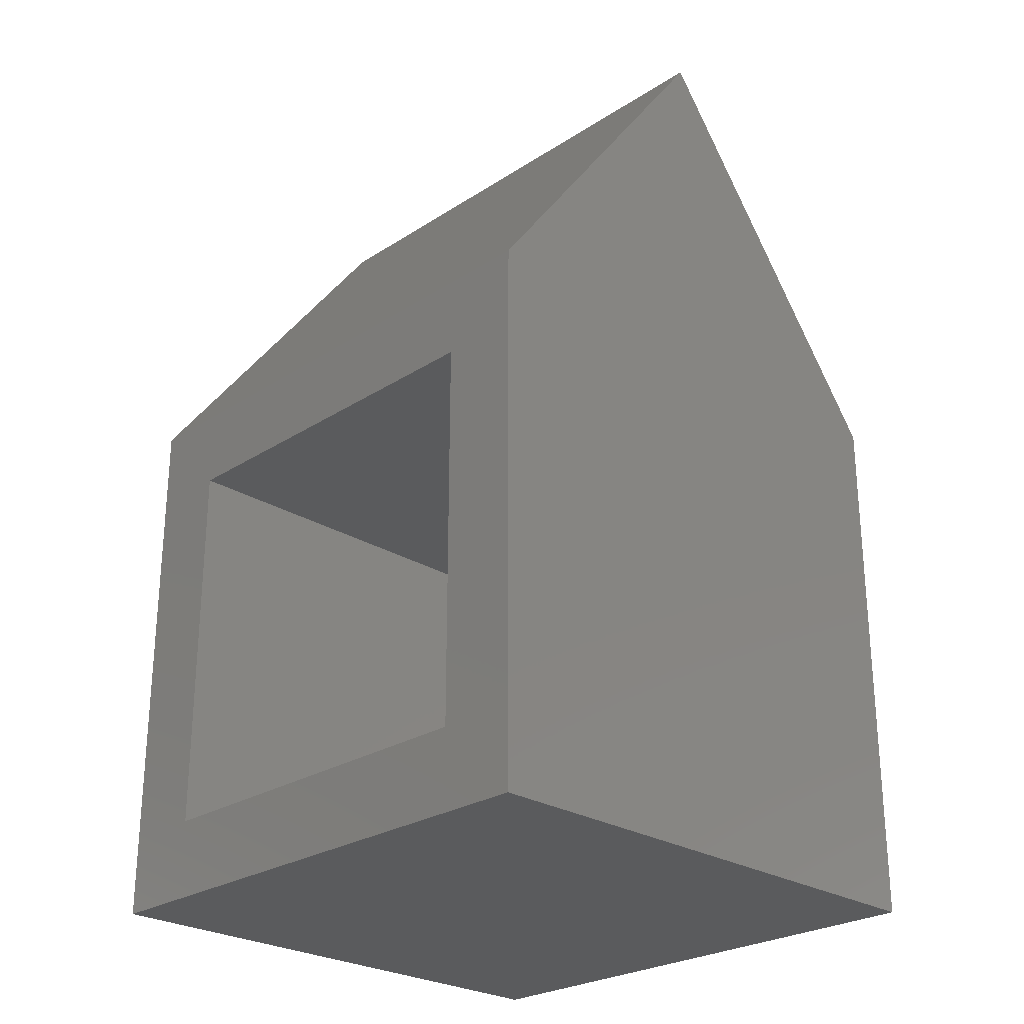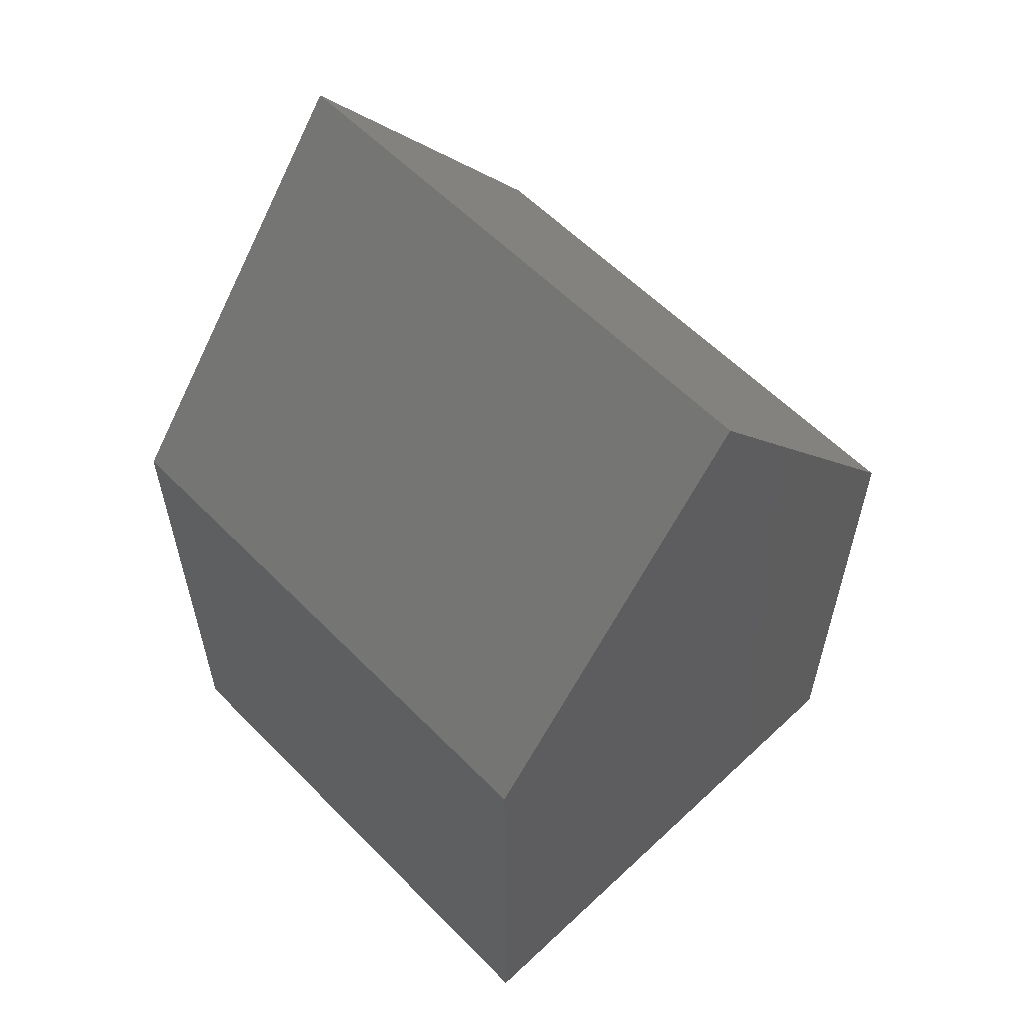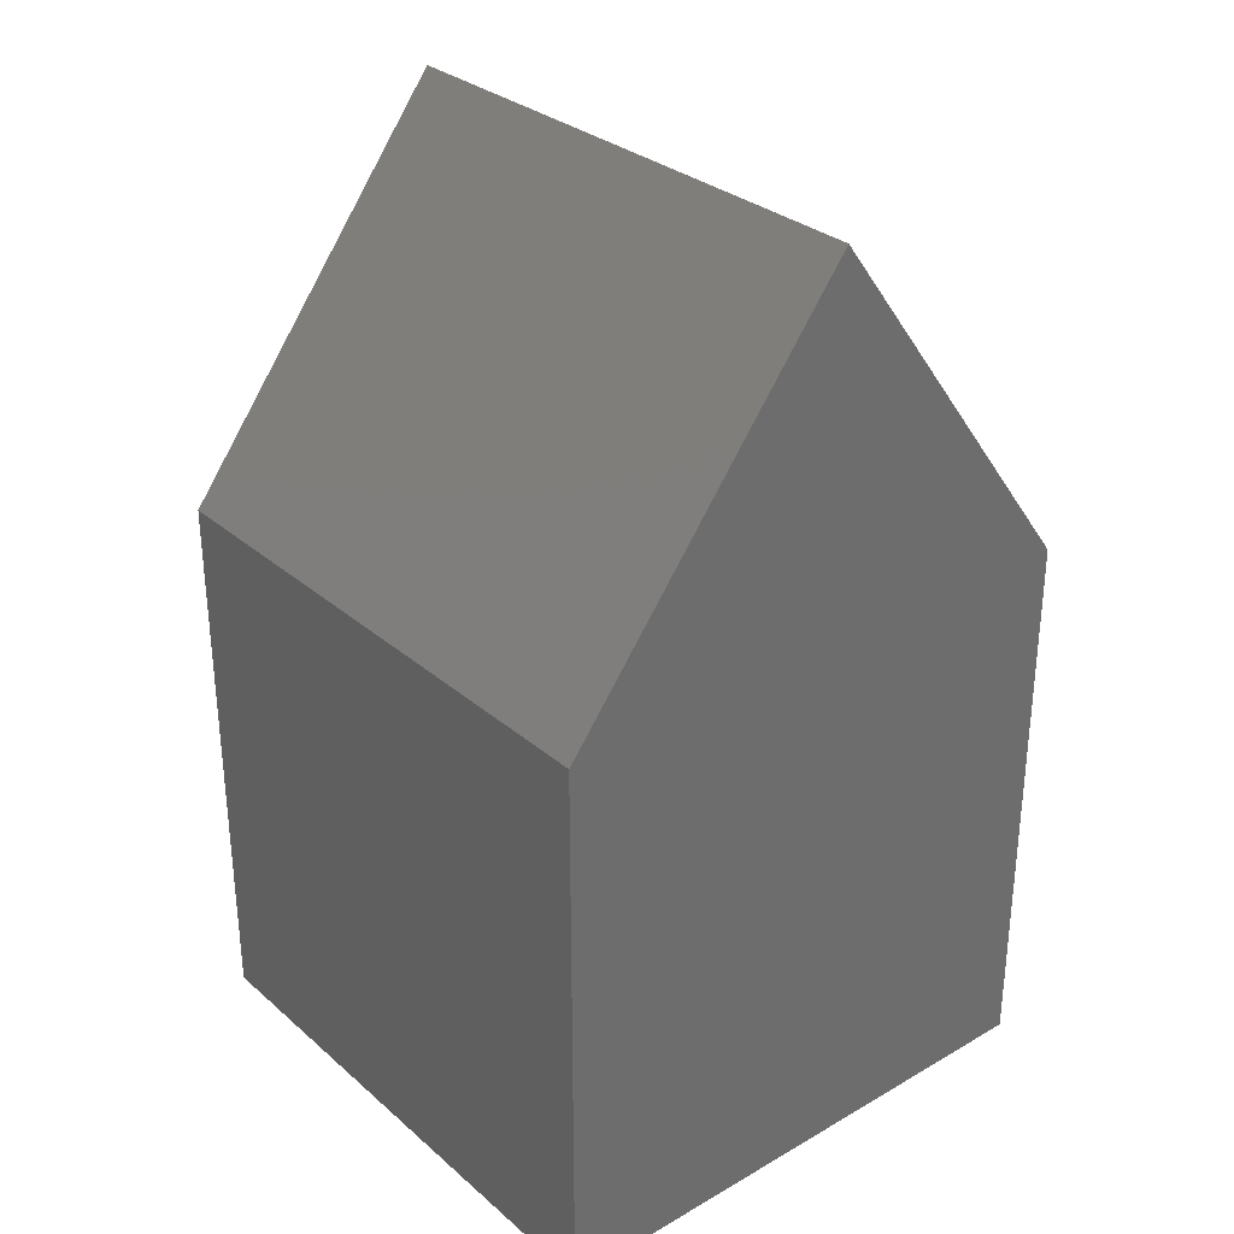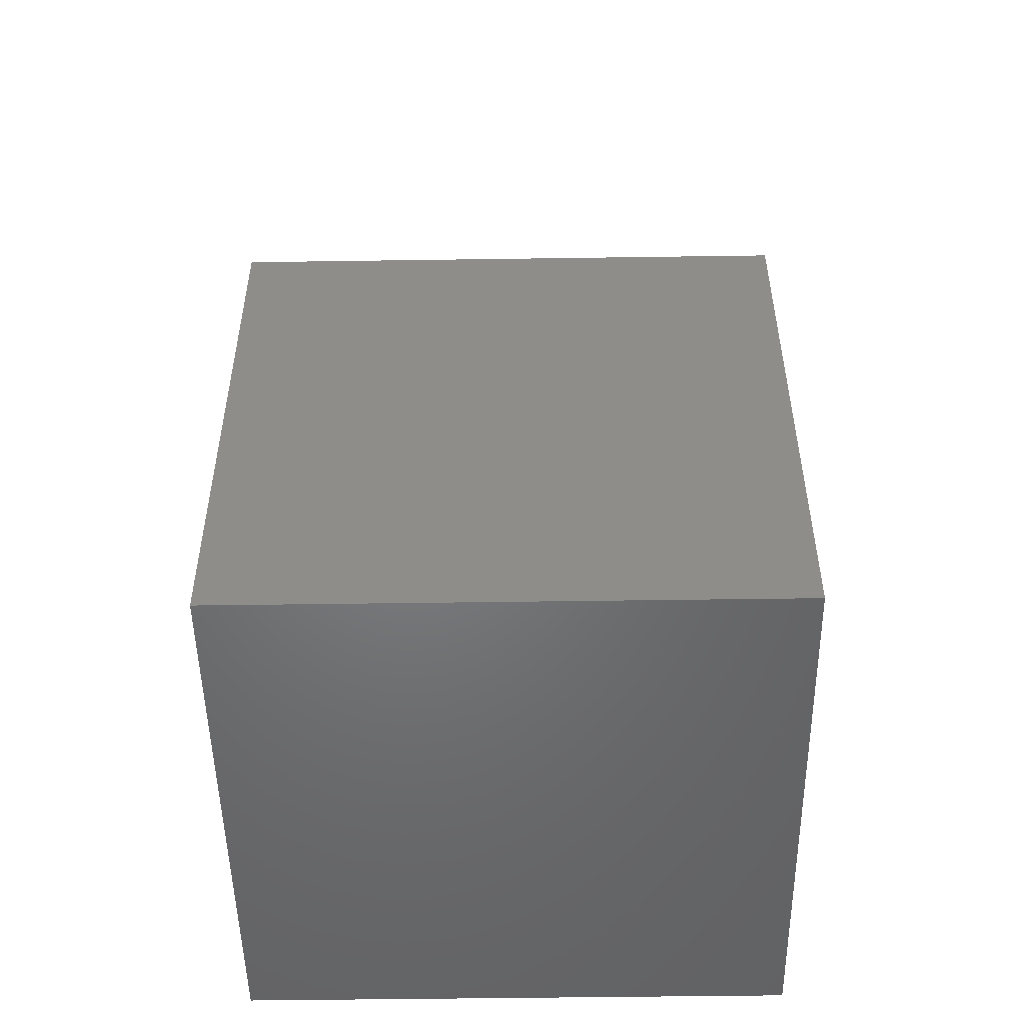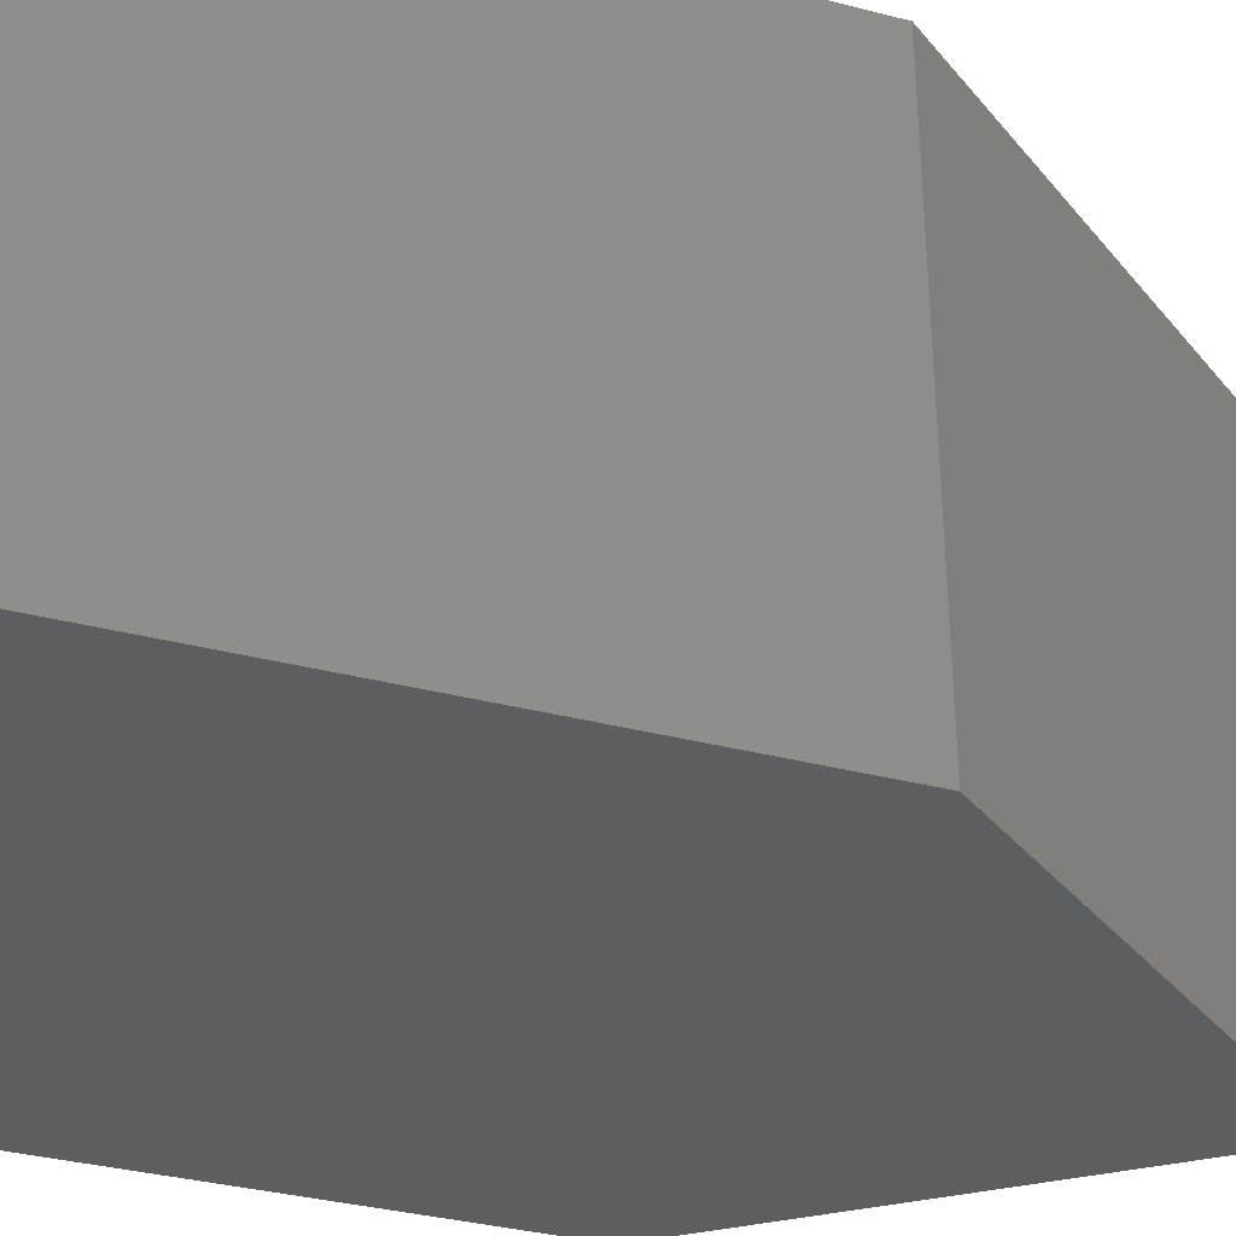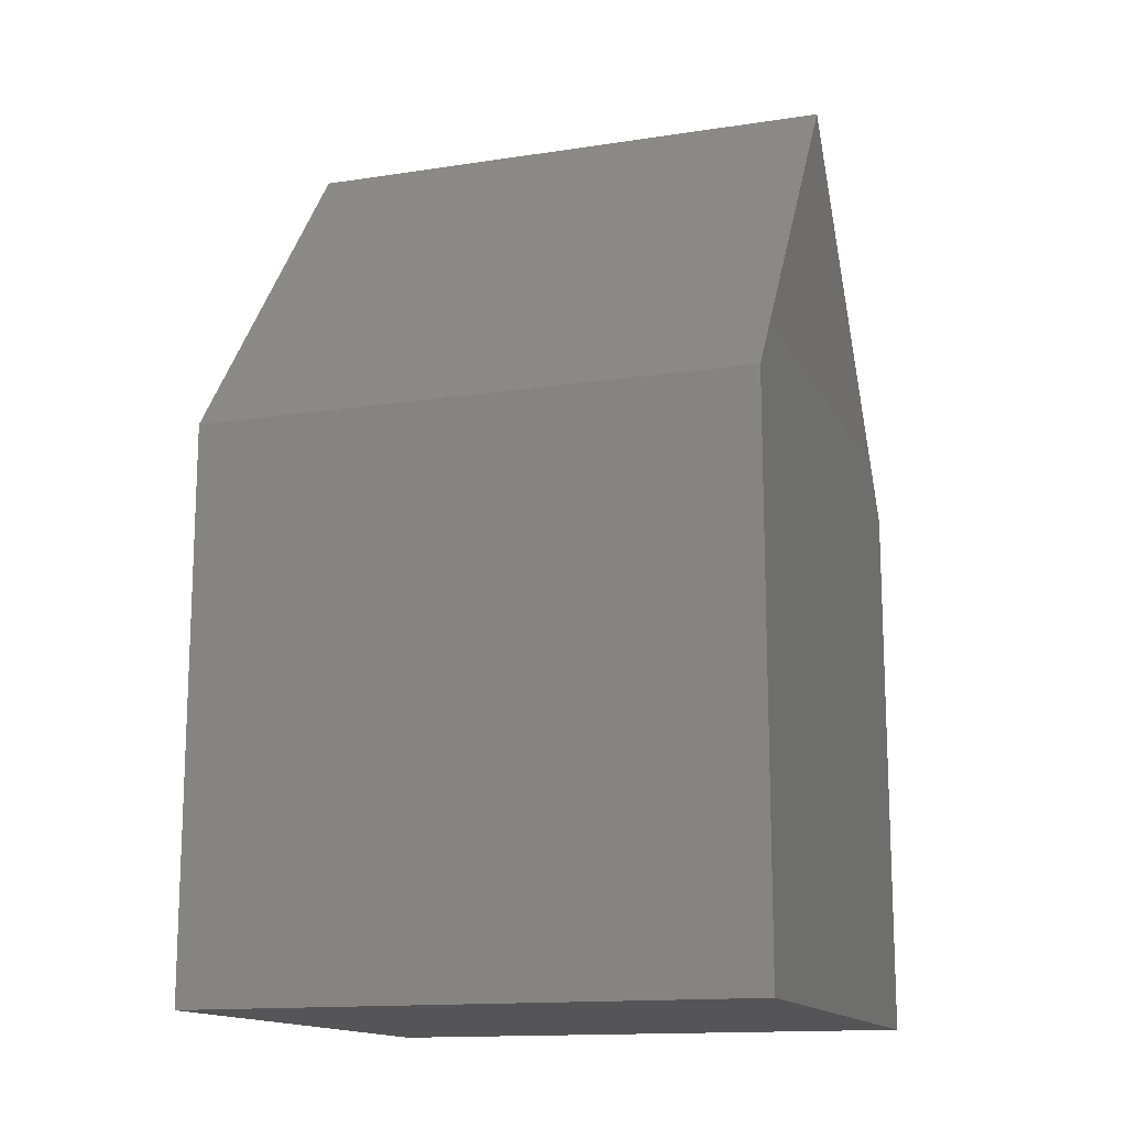
<metadata>
{"format":"stl","ext":"stl","renderer":"f3d","projection":"perspective","resolution":1024,"background":"white","views":[{"elev":-26.1,"azim":135.5,"up":"+Z"},{"elev":58.5,"azim":-43.9,"up":"+Z"},{"elev":30.8,"azim":-39.5,"up":"+Z"},{"elev":-50.6,"azim":-89.1,"up":"+Z"},{"elev":-35.6,"azim":-108.8,"up":"+Y"},{"elev":-14.4,"azim":-71.5,"up":"+Z"}]}
</metadata>
<code>
# stl→obj: 18 verts, 32 faces
v 0.003372 7.711e-17 0.7451
v 0.3203 7.112e-17 0.3203
v -0.3203 3.556e-17 0.3203
v 0.3203 3.556e-17 -0.3203
v -0.3203 0 -0.3203
v -0.3203 -0.6406 -0.3203
v 0.3203 -0.6406 -0.3203
v -0.3203 -0.6406 0.3203
v 0.3203 -0.6406 0.3203
v 0.003372 -0.6406 0.7451
v 0.3203 -0.09375 0.2266
v 0.3203 -0.09375 -0.2266
v 0.3203 -0.5469 -0.2266
v 0.3203 -0.5469 0.2266
v -0.2266 -0.5469 -0.2266
v -0.2266 -0.09375 -0.2266
v -0.2266 -0.5469 0.2266
v -0.2266 -0.09375 0.2266
f 1 2 3
f 3 2 4
f 3 4 5
f 6 7 8
f 8 7 9
f 8 9 10
f 3 5 8
f 8 5 6
f 2 11 4
f 4 11 12
f 4 12 7
f 7 12 13
f 7 13 9
f 9 13 14
f 9 14 2
f 2 14 11
f 1 3 10
f 10 3 8
f 2 1 9
f 9 1 10
f 15 13 16
f 16 13 12
f 14 17 11
f 11 17 18
f 18 16 11
f 11 16 12
f 17 14 15
f 15 14 13
f 18 17 16
f 16 17 15
f 5 4 6
f 6 4 7

</code>
